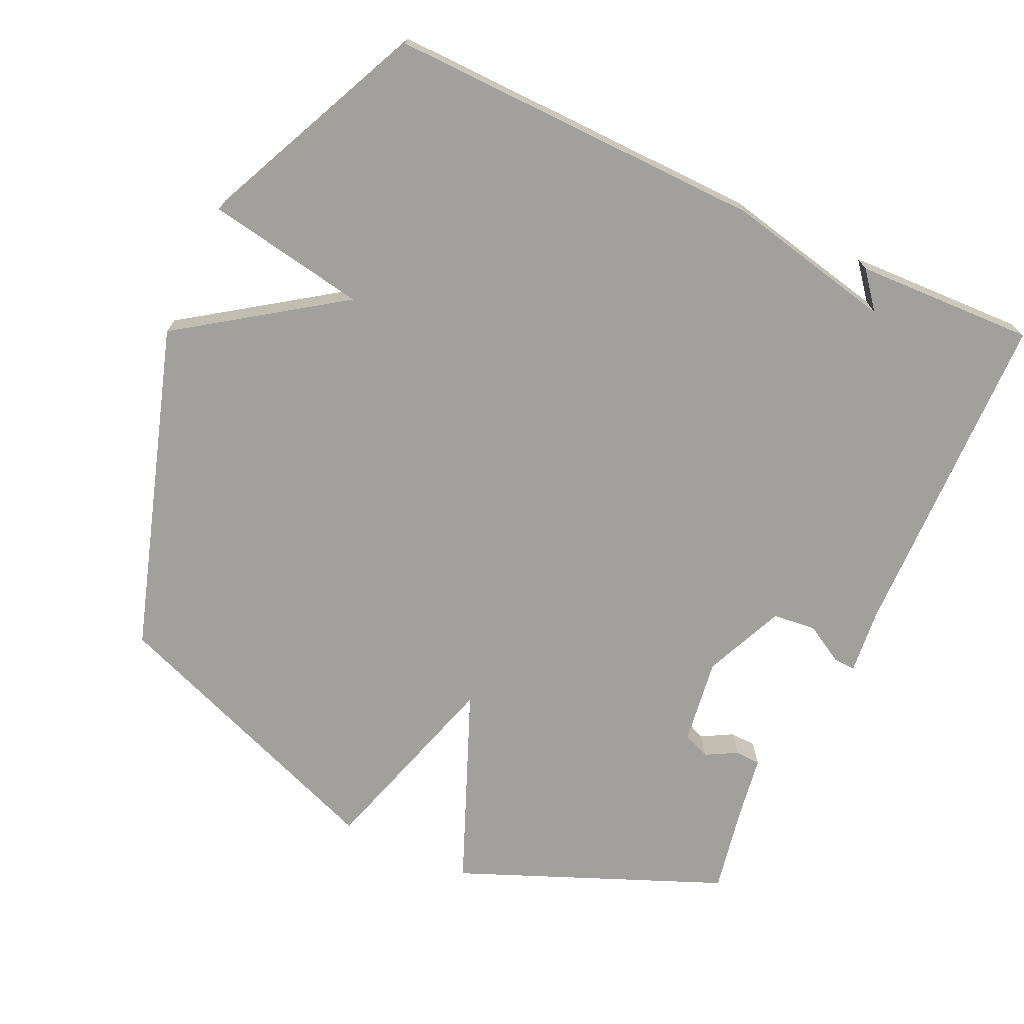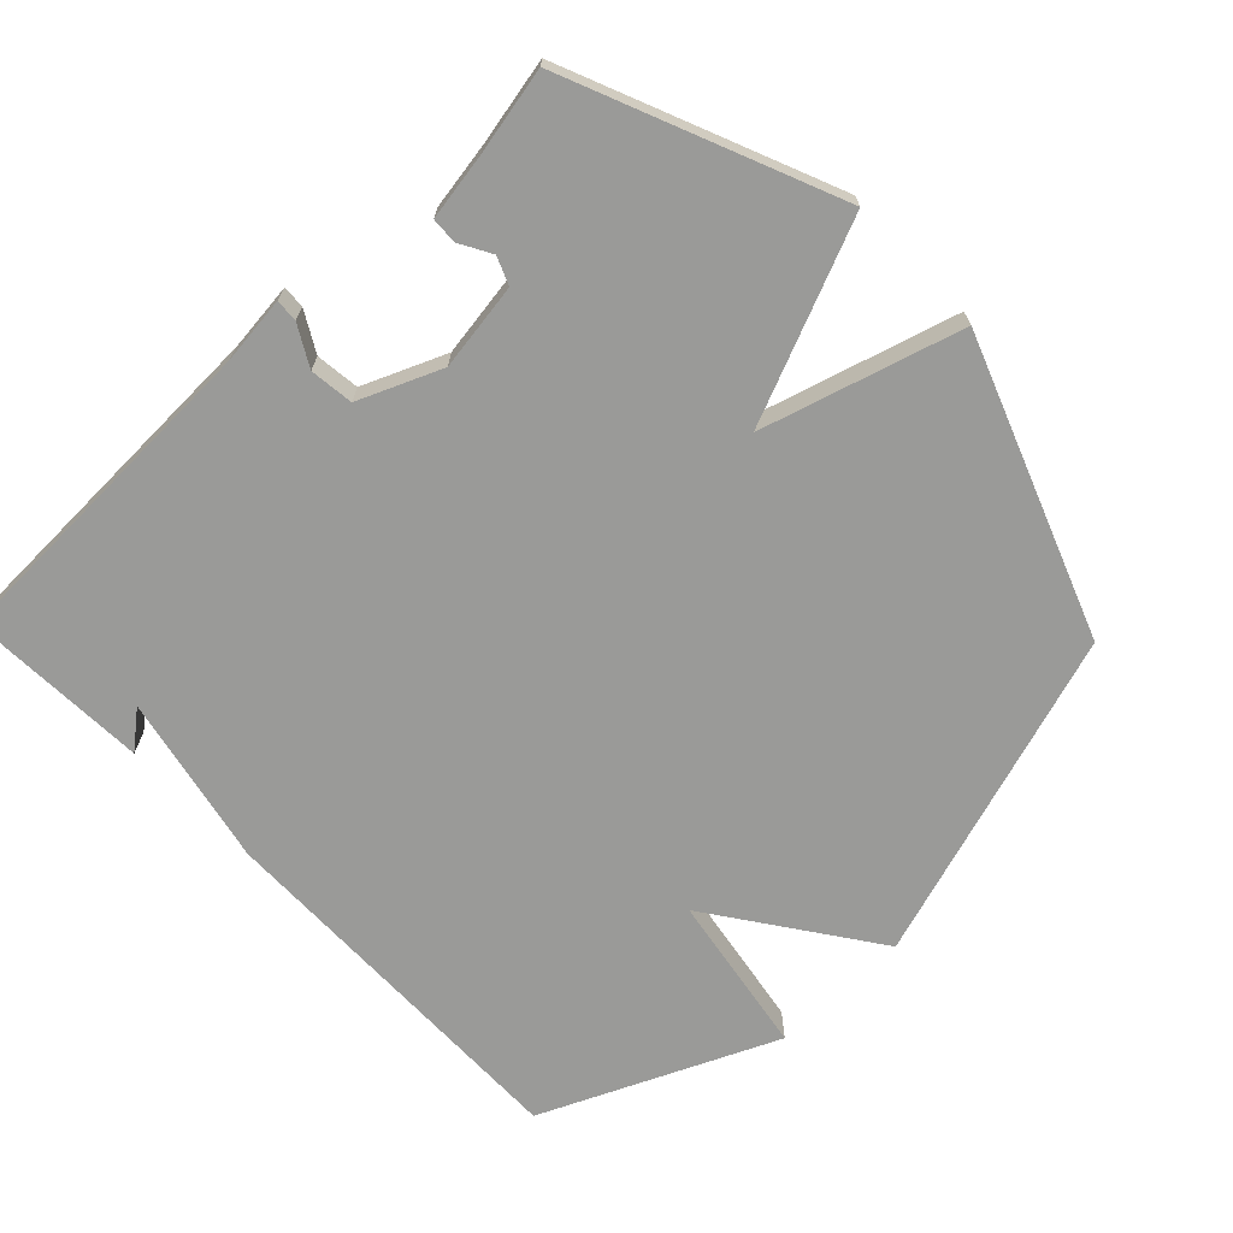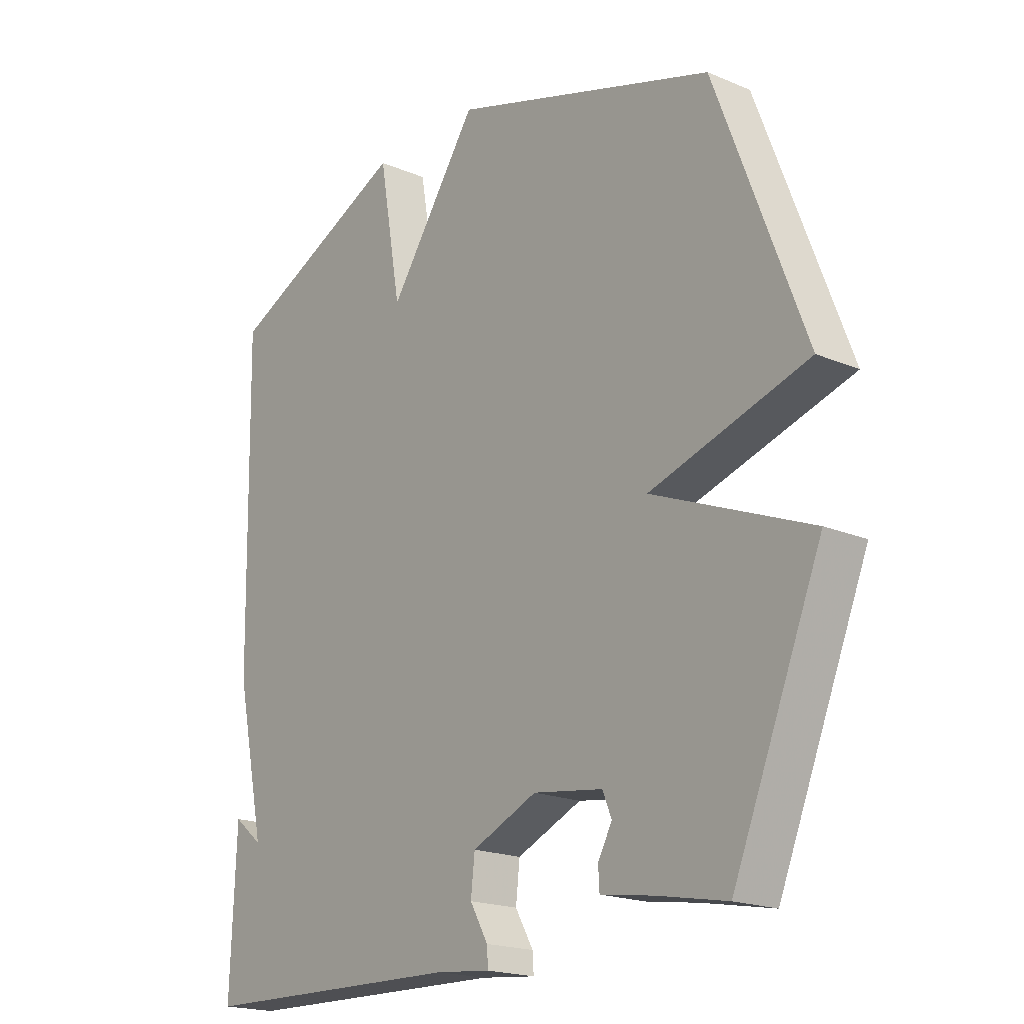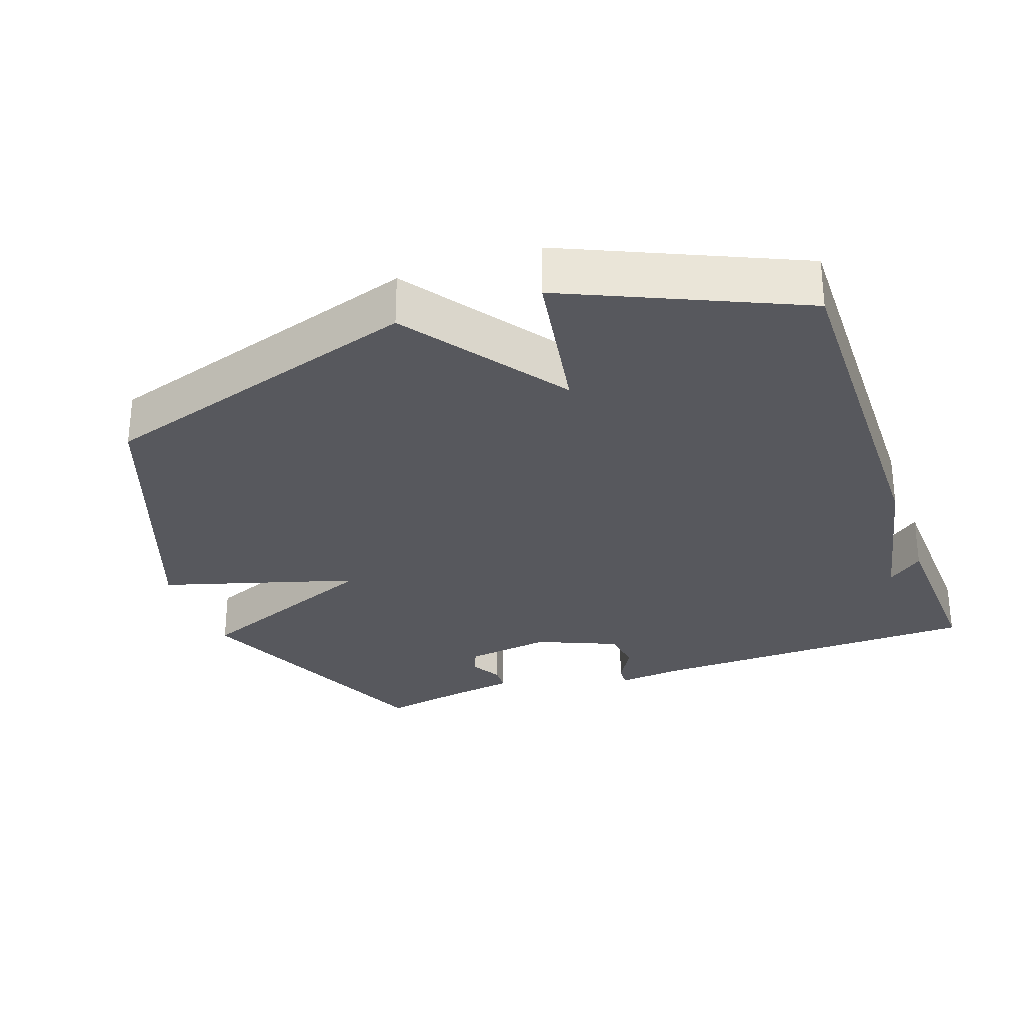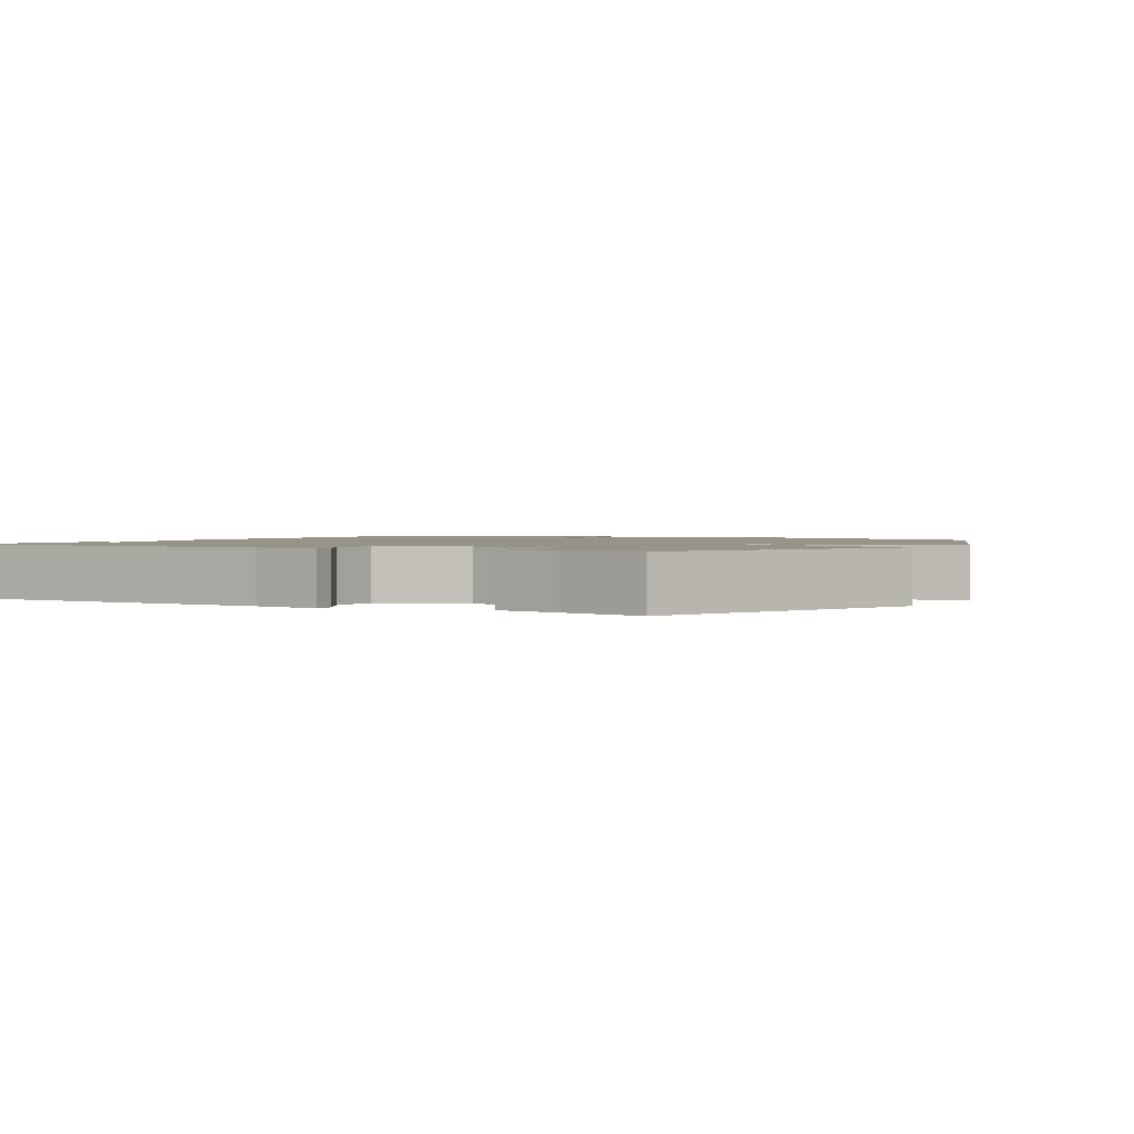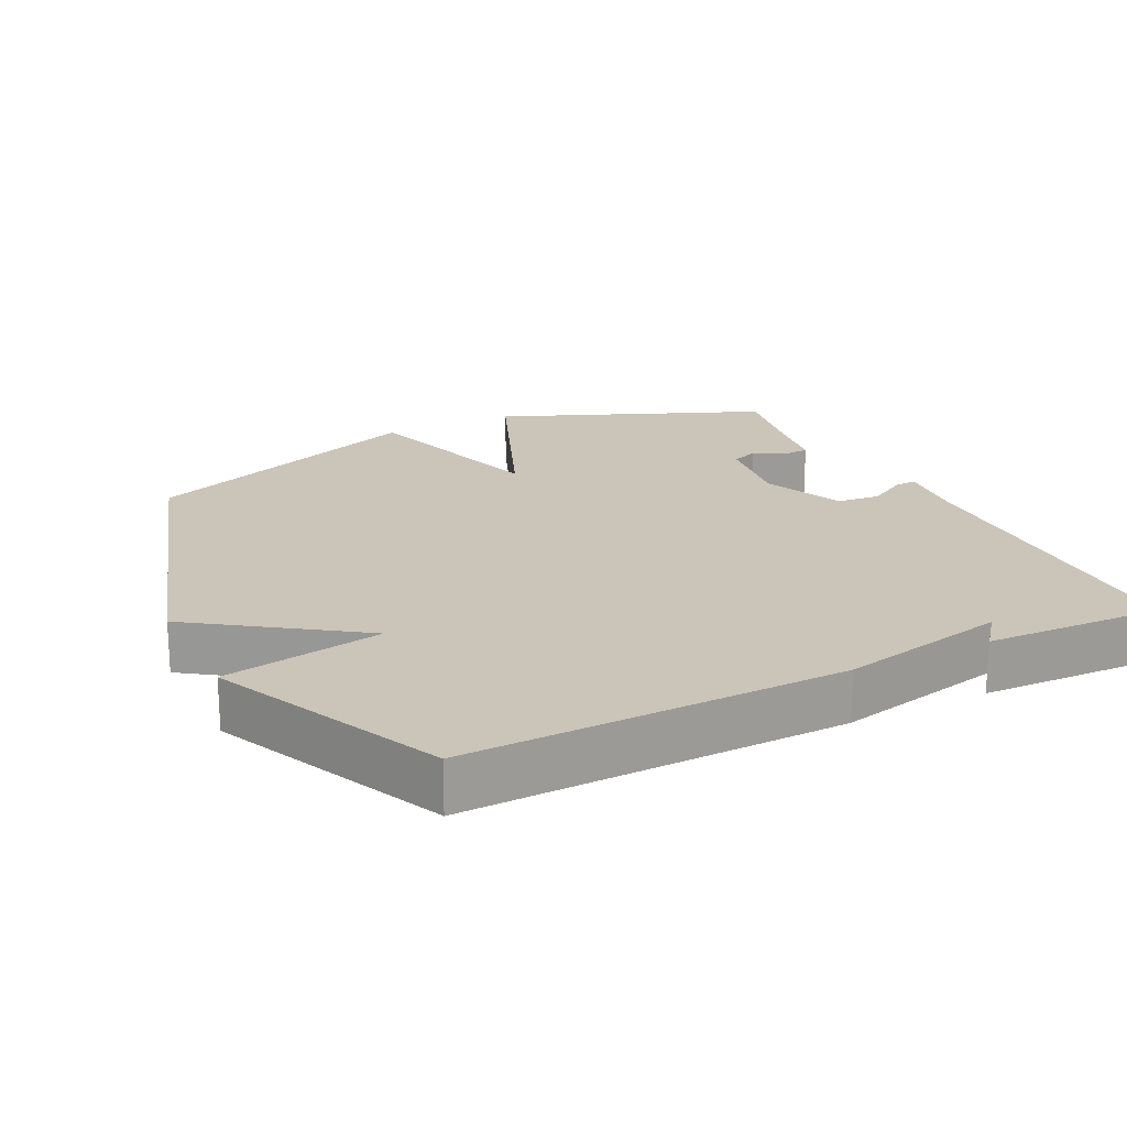
<metadata>
{"format":"obj","ext":"obj","renderer":"f3d","projection":"perspective","resolution":1024,"background":"white","views":[{"elev":-71.7,"azim":65.0,"up":"+Y"},{"elev":-69.2,"azim":-136.0,"up":"+Y"},{"elev":-19.3,"azim":-128.5,"up":"+Z"},{"elev":-28.9,"azim":19.7,"up":"+Y"},{"elev":1.5,"azim":-150.3,"up":"+Y"},{"elev":20.3,"azim":63.5,"up":"+Y"}]}
</metadata>
<code>
v 0.5 0.07 -0.5
v 0.02 0.07 -0.512
v -0.077 0.07 -0.522
v -0.075 0.07 -0.49
v -0.043 0.07 -0.434
v -0.05 0.07 -0.372
v -0.166 0.07 -0.322
v -0.29 0.07 -0.34
v -0.306 0.07 -0.379
v -0.281 0.07 -0.424
v -0.283 0.07 -0.461
v -0.377 0.07 -0.476
v -0.5 0.07 -0.5
v -0.658 0.07 -0.119
v -0.377 0.07 -0.003
v -0.658 0.07 0.081
v -0.5 0.07 0.5
v -0.029 0.07 0.649
v 0.131 0.07 0.419
v 0.171 0.07 0.649
v 0.5 0.07 0.5
v 0.49 0.07 -0.042
v 0.438 0.07 -0.284
v 0.49 0.07 -0.242
v 0.5 0 -0.5
v 0.02 0 -0.512
v -0.077 0 -0.522
v -0.075 0 -0.49
v -0.043 0 -0.434
v -0.05 0 -0.372
v -0.166 0 -0.322
v -0.29 0 -0.34
v -0.306 0 -0.379
v -0.281 0 -0.424
v -0.283 0 -0.461
v -0.377 0 -0.476
v -0.5 0 -0.5
v -0.658 0 -0.119
v -0.377 0 -0.003
v -0.658 0 0.081
v -0.5 0 0.5
v -0.029 0 0.649
v 0.131 0 0.419
v 0.171 0 0.649
v 0.5 0 0.5
v 0.49 0 -0.042
v 0.438 0 -0.284
v 0.49 0 -0.242
f 23 24 1
f 21 22 23
f 20 21 23
f 19 20 23
f 19 23 1 2
f 17 18 19
f 16 17 19
f 15 16 19
f 12 13 14 15
f 9 10 11 12
f 8 9 12 15
f 7 8 15 19
f 2 3 4 5
f 2 5 6
f 19 2 6
f 6 7 19
f 25 48 47
f 47 46 45
f 47 45 44
f 47 44 43
f 26 25 47 43
f 43 42 41
f 43 41 40
f 43 40 39
f 39 38 37 36
f 36 35 34 33
f 39 36 33 32
f 43 39 32 31
f 29 28 27 26
f 30 29 26
f 30 26 43
f 43 31 30
f 1 25 26 2
f 2 26 27 3
f 3 27 28 4
f 4 28 29 5
f 5 29 30 6
f 6 30 31 7
f 7 31 32 8
f 8 32 33 9
f 9 33 34 10
f 10 34 35 11
f 11 35 36 12
f 12 36 37 13
f 13 37 38 14
f 14 38 39 15
f 15 39 40 16
f 16 40 41 17
f 17 41 42 18
f 18 42 43 19
f 19 43 44 20
f 20 44 45 21
f 21 45 46 22
f 22 46 47 23
f 23 47 48 24
f 24 48 25 1

</code>
